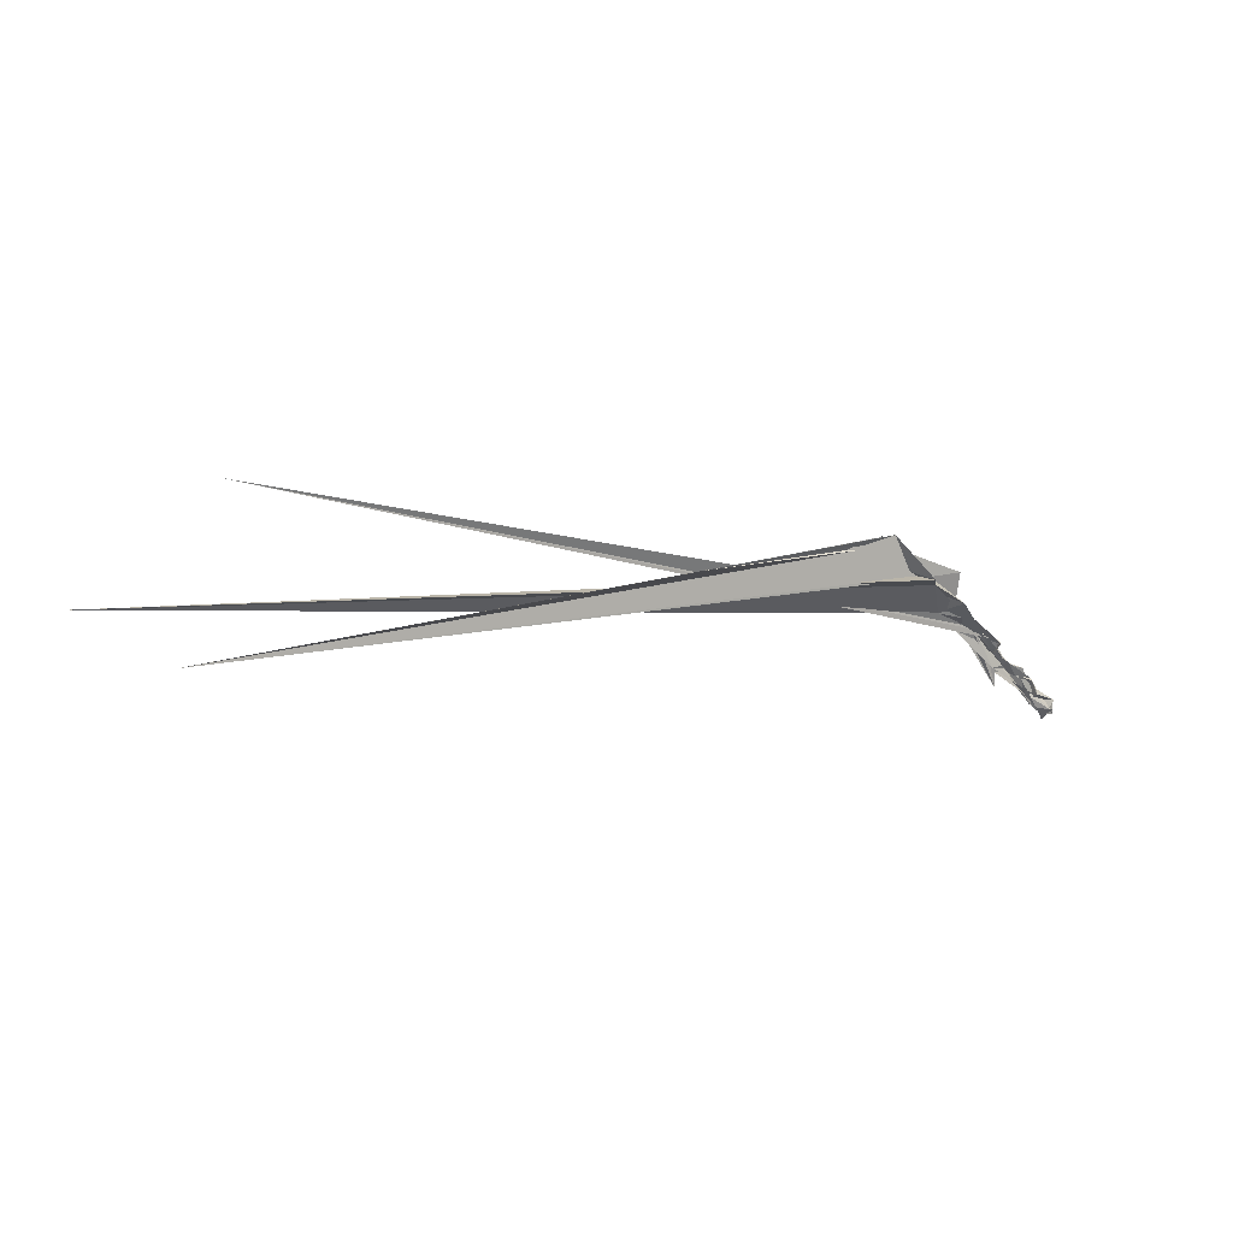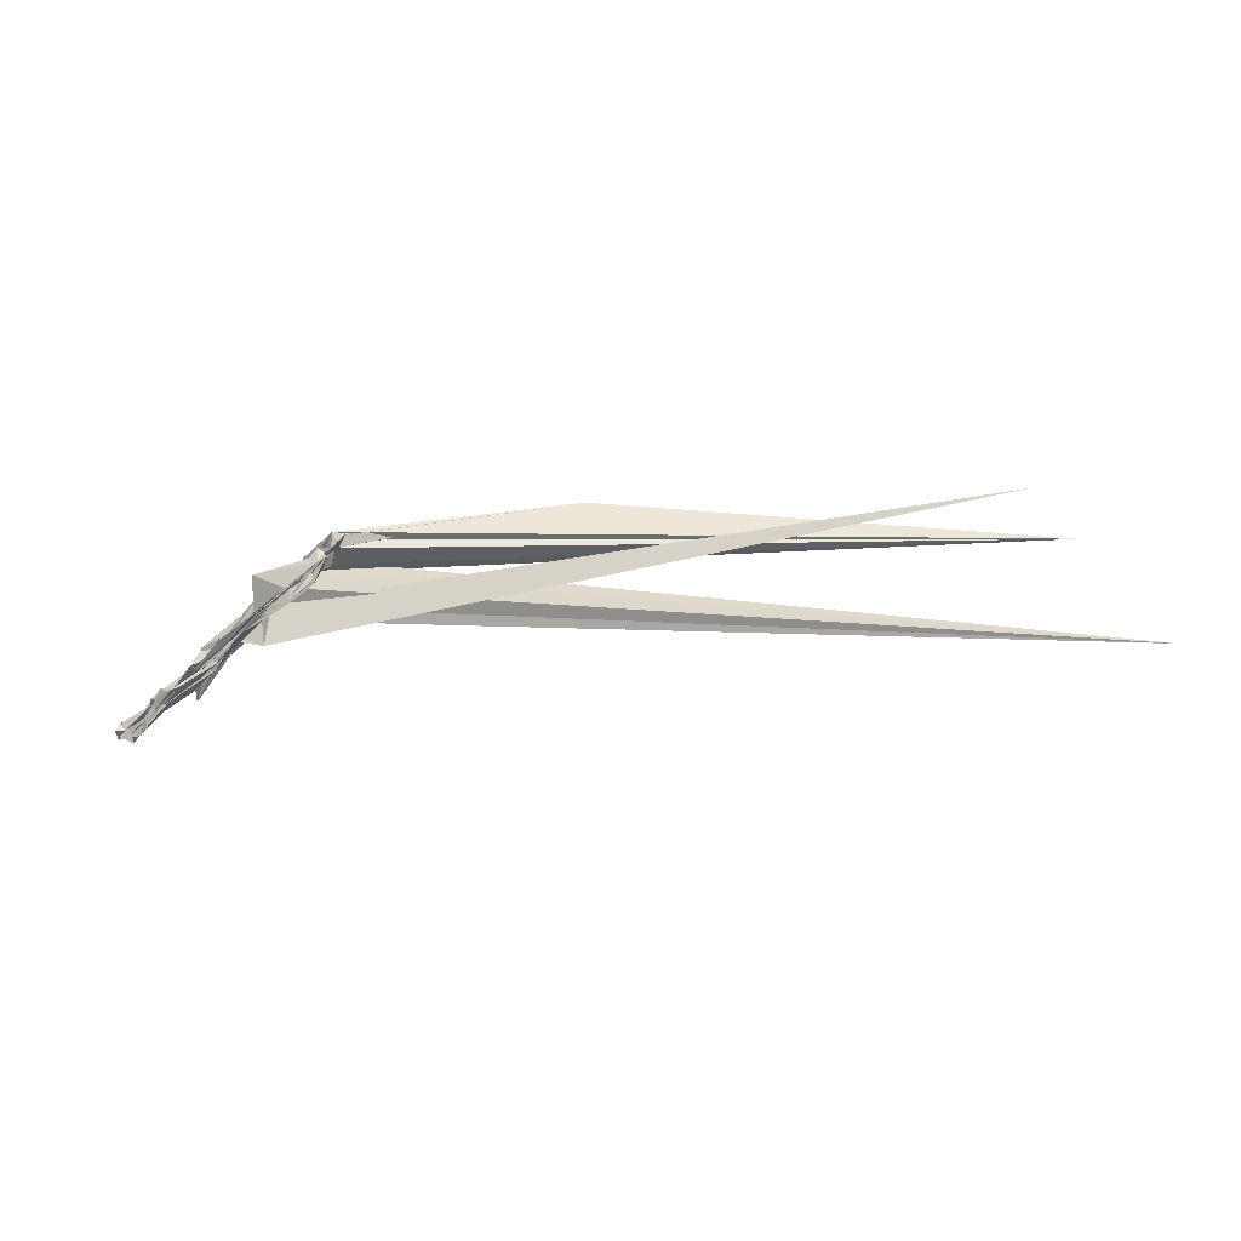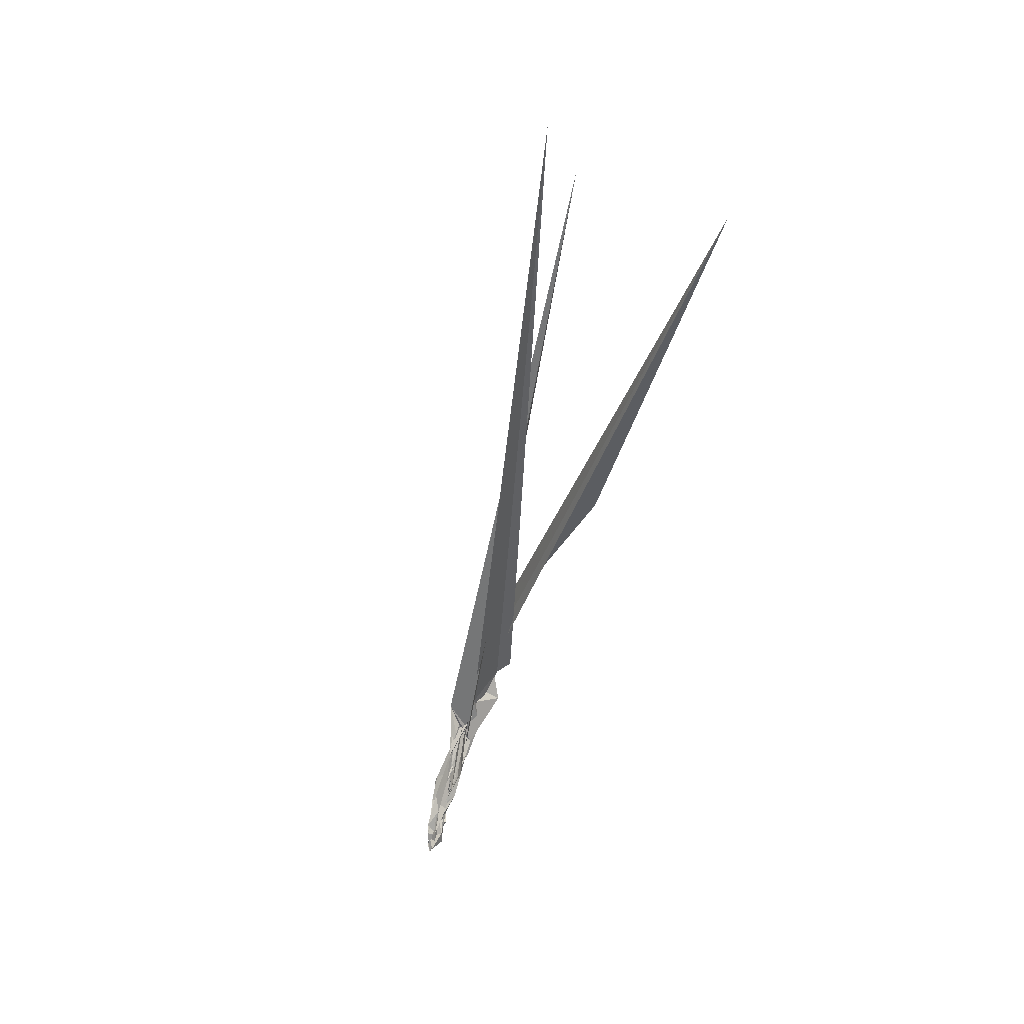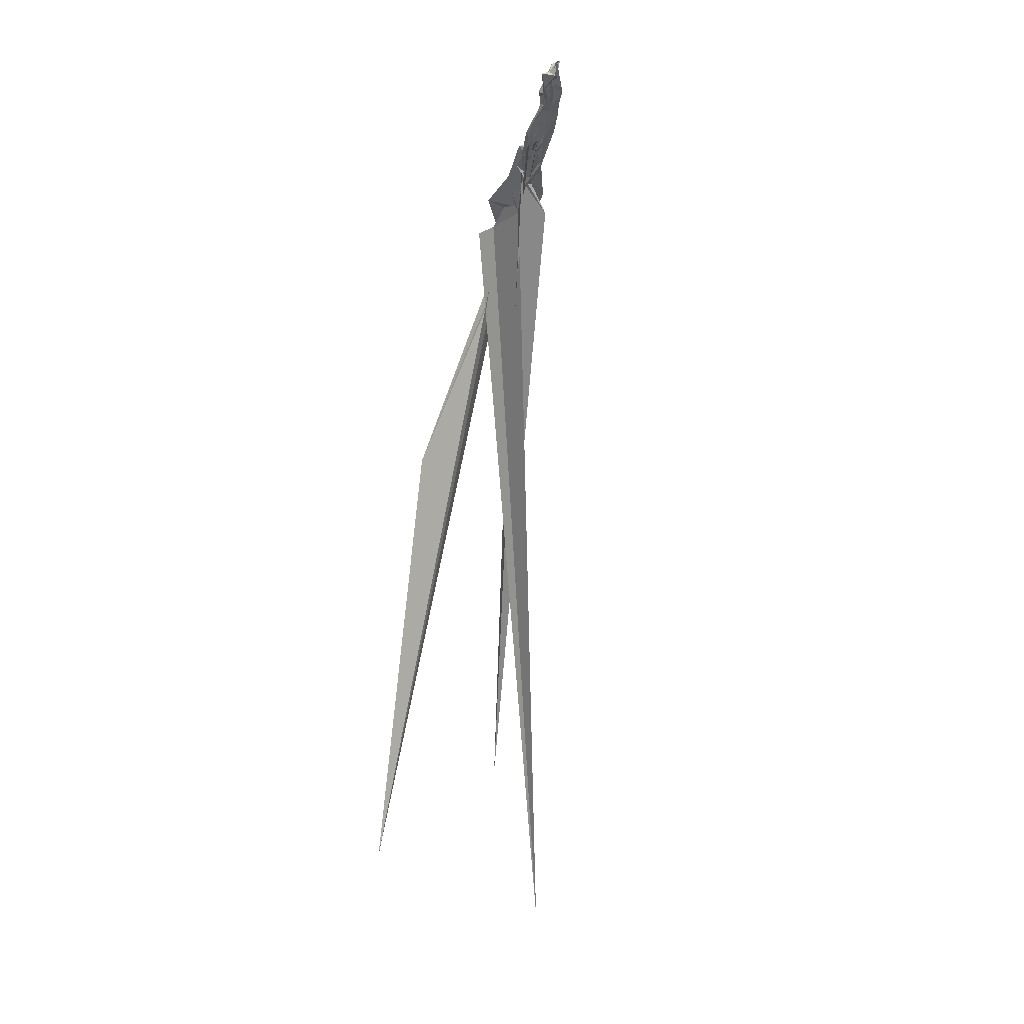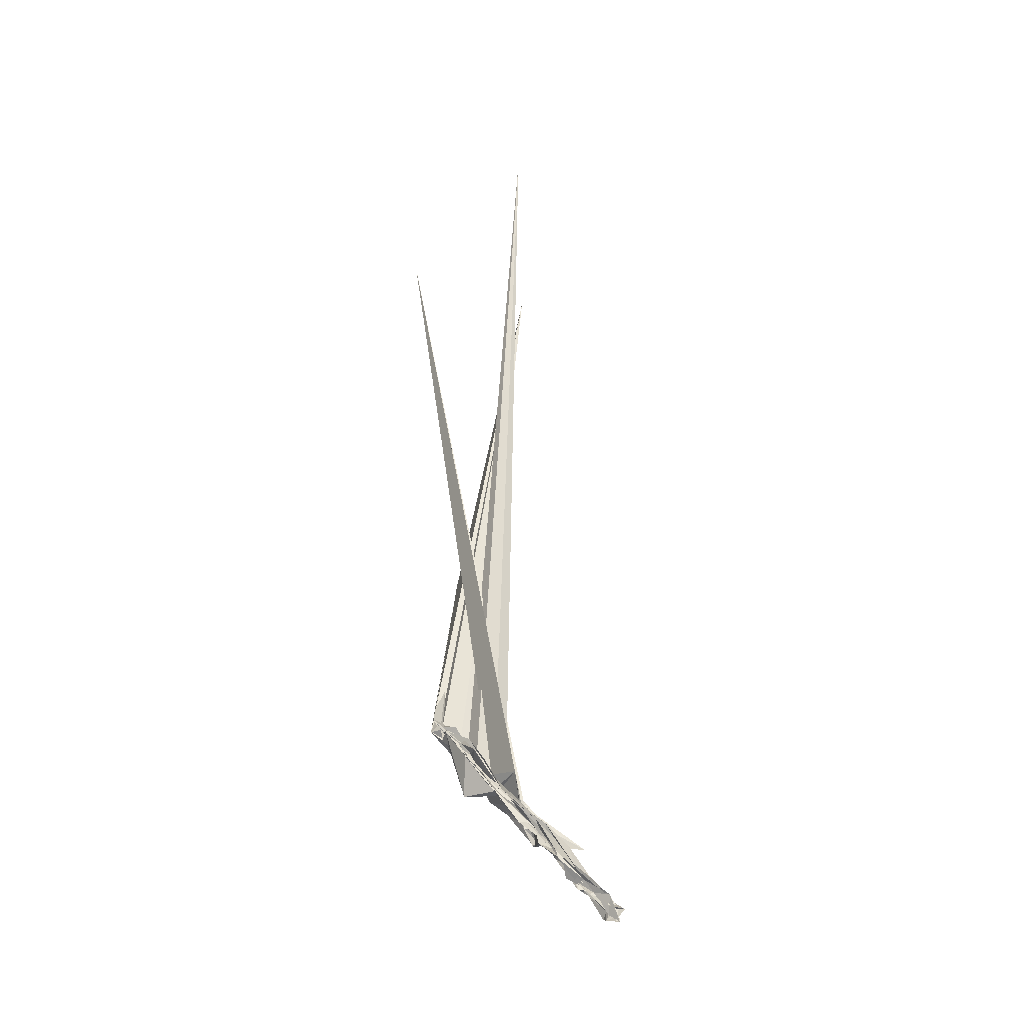
<metadata>
{"format":"obj","ext":"obj","renderer":"f3d","projection":"perspective","resolution":1024,"background":"white","views":[{"elev":14.2,"azim":-26.7,"up":"+Z"},{"elev":33.1,"azim":178.0,"up":"+Z"},{"elev":-41.7,"azim":-106.5,"up":"+Z"},{"elev":-78.1,"azim":80.6,"up":"+Z"},{"elev":49.8,"azim":95.2,"up":"+Y"}]}
</metadata>
<code>
v -2.712 -0.4374 -0.8581
v -3.002 -0.4361 -0.6072
v -2.632 -0.4281 -0.9504
v -2.631 -0.4276 -0.9584
v -2.674 -0.4114 -0.9381
v -2.686 -0.4125 -0.9155
v -2.717 -0.4087 -0.8752
v -2.75 -0.4098 -0.8371
v -2.797 -0.4324 -0.8092
v -2.832 -0.4377 -0.7764
v -2.864 -0.4228 -0.7482
v -2.852 -0.4444 -0.7562
v -2.851 -0.4797 -0.7441
v -2.857 -0.452 -0.7578
v -4.144 -0.2976 -0.4116
v -2.818 -0.4578 -0.7723
v -2.801 -0.4371 -0.8134
v -2.761 -0.4601 -0.8366
v -2.727 -0.4412 -0.8775
v -2.688 -0.4367 -0.9199
v -2.657 -0.4333 -0.926
v -2.651 -0.4378 -0.9449
v -2.657 -0.432 -0.9553
v -2.665 -0.4364 -0.9338
v -2.683 -0.4086 -0.9231
v -2.716 -0.4188 -0.8795
v -2.782 -0.431 -0.8383
v -2.816 -0.422 -0.7988
v -2.843 -0.4279 -0.7778
v -2.868 -0.435 -0.7477
v -2.89 -0.4383 -0.7209
v -2.882 -0.4686 -0.7207
v -2.911 -0.4486 -0.7309
v -2.896 -0.4604 -0.7083
v -2.903 -0.3985 -0.7487
v -2.824 -0.4663 -0.7767
v -2.803 -0.4605 -0.8074
v -2.77 -0.4532 -0.8422
v -2.725 -0.435 -0.8858
v -2.688 -0.4383 -0.9091
v -2.655 -0.4498 -0.9406
v -2.656 -0.4268 -0.9661
v -2.679 -0.4267 -0.9391
v -2.712 -0.4252 -0.9016
v -2.729 -0.4141 -0.8705
v -2.781 -0.4388 -0.8371
v -2.833 -0.4408 -0.7888
v -2.869 -0.4084 -0.7273
v -2.906 -0.438 -0.7146
v -2.927 -0.4381 -0.6934
v -2.95 -0.4062 -0.6672
v -2.949 -0.492 -0.6668
v -4.372 -0.1674 -0.624
v -2.923 -0.4612 -0.6717
v -2.899 -0.5096 -0.7013
v -2.858 -0.4483 -0.7361
v -2.823 -0.4479 -0.783
v -2.792 -0.4549 -0.8434
v -2.746 -0.4533 -0.875
v -2.708 -0.4369 -0.906
v -2.68 -0.4414 -0.9366
v -2.657 -0.4202 -0.9377
v -2.722 -0.4173 -0.8706
v -2.77 -0.4277 -0.8597
v -2.813 -0.4233 -0.8137
v -2.851 -0.4197 -0.7512
v -2.894 -0.4343 -0.7189
v -2.94 -0.4232 -0.6876
v -2.963 -0.4397 -0.6752
v -2.985 -0.4474 -0.6384
v -3.005 -0.4563 -0.6369
v -2.966 -0.5178 -0.6506
v -2.973 -0.4776 -0.6507
v -2.962 -0.4773 -0.6556
v -2.919 -0.4674 -0.6893
v -2.895 -0.4505 -0.7271
v -2.869 -0.4448 -0.7684
v -2.808 -0.4489 -0.8014
v -2.757 -0.4476 -0.8533
v -2.719 -0.4447 -0.878
v -2.715 -0.4182 -0.881
v -2.719 -0.4406 -0.8959
v -2.791 -0.4365 -0.8303
v -2.818 -0.438 -0.7859
v -2.887 -0.4604 -0.7339
v -2.909 -0.4387 -0.6935
v -2.946 -0.4488 -0.6872
v -2.989 -0.4362 -0.6541
v -3.005 -0.4572 -0.6357
v -3.021 -0.4519 -0.5935
v -3.02 -0.4442 -0.6234
v -3.023 -0.475 -0.5745
v -4.289 -0.52 -0.6415
v -2.972 -0.4677 -0.6344
v -2.941 -0.4603 -0.6697
v -2.906 -0.4519 -0.7088
v -2.89 -0.4525 -0.7246
v -2.825 -0.437 -0.7843
v -2.782 -0.4466 -0.8129
v -2.772 -0.4336 -0.8243
v -2.781 -0.4334 -0.8333
v -2.775 -0.4228 -0.8157
v -2.628 -0.4221 -0.9344
v -2.645 -0.4346 -0.9381
v -2.681 -0.4246 -0.9097
v -2.702 -0.4192 -0.8915
v -2.736 -0.409 -0.8413
v -2.786 -0.4273 -0.8164
v -2.821 -0.4242 -0.7809
v -2.813 -0.4368 -0.7925
v -2.787 -0.4686 -0.7957
v -2.787 -0.4617 -0.7914
v -2.786 -0.4553 -0.8095
v -2.739 -0.4406 -0.8624
v -2.692 -0.4369 -0.88
v -2.687 -0.4504 -0.9073
v -2.636 -0.4354 -0.9295
v -2.647 -0.4225 -0.9334
v -2.677 -0.4212 -0.9021
v -2.704 -0.4309 -0.8758
v -2.736 -0.4185 -0.8638
v -2.776 -0.4339 -0.8183
v -2.771 -0.4256 -0.804
v -2.787 -0.4382 -0.8355
v -2.731 -0.4376 -0.8655
v -2.696 -0.4457 -0.8824
v -2.681 -0.4388 -0.9011
v -2.69 -0.4302 -0.9084
v -2.689 -0.4284 -0.8999
v -2.735 -0.412 -0.8495
v -2.736 -0.4258 -0.8521
v -2.704 -0.4364 -0.8823
v -2.82 -0.4382 -0.7636
v -2.884 -0.4294 -0.7079
v -2.945 -0.4486 -0.6714
v -2.975 -0.4539 -0.6424
v -3.013 -0.452 -0.6097
v -3.039 -0.4711 -0.6056
v -3.031 -0.4644 -0.5874
v -3.448 -0.5605 -0.5761
v -3.026 -0.4594 -0.5972
v -2.953 -0.4446 -0.6542
v -2.927 -0.457 -0.6764
v -2.891 -0.4387 -0.7163
v -2.772 -0.4378 -0.8886
v -2.836 -0.4527 -0.7709
v -2.829 -0.4407 -0.7715
v -2.885 -0.462 -0.7176
v -2.959 -0.4599 -0.6606
v -2.992 -0.4652 -0.6215
v -3.029 -0.4385 -0.5803
v -3.046 -0.469 -0.5769
v -3.031 -0.4562 -0.5942
v -3.005 -0.4543 -0.6222
v -2.941 -0.443 -0.6554
v -2.883 -0.4394 -0.7107
v -2.885 -0.4413 -0.7175
v -2.884 -0.473 -0.6547
v -3.01 -0.4511 -0.6024
v -3.032 -0.4679 -0.6082
v -2.998 -0.4643 -0.5991
v -2.944 -0.4234 -0.6502
f 3 23 4
f 4 23 24
f 4 24 5
f 5 24 25
f 5 25 6
f 6 25 26
f 6 26 7
f 7 26 27
f 7 27 8
f 8 27 28
f 8 28 9
f 9 28 29
f 9 29 10
f 10 29 30
f 10 30 11
f 11 30 31
f 11 31 12
f 12 31 32
f 12 32 13
f 13 32 33
f 13 33 14
f 14 33 34
f 14 34 15
f 15 34 35
f 15 35 16
f 16 35 36
f 16 36 17
f 17 36 37
f 17 37 18
f 18 37 38
f 18 38 19
f 19 38 39
f 19 39 20
f 20 39 40
f 20 40 21
f 21 40 41
f 21 41 22
f 22 41 42
f 22 42 3
f 3 42 23
f 23 43 24
f 24 43 44
f 24 44 25
f 25 44 45
f 25 45 26
f 26 45 46
f 26 46 27
f 27 46 47
f 27 47 28
f 28 47 48
f 28 48 29
f 29 48 49
f 29 49 30
f 30 49 50
f 30 50 31
f 31 50 51
f 31 51 32
f 32 51 52
f 32 52 33
f 33 52 53
f 33 53 34
f 34 53 54
f 34 54 35
f 35 54 55
f 35 55 36
f 36 55 56
f 36 56 37
f 37 56 57
f 37 57 38
f 38 57 58
f 38 58 39
f 39 58 59
f 39 59 40
f 40 59 60
f 40 60 41
f 41 60 61
f 41 61 42
f 42 61 62
f 42 62 23
f 23 62 43
f 43 63 44
f 44 63 64
f 44 64 45
f 45 64 65
f 45 65 46
f 46 65 66
f 46 66 47
f 47 66 67
f 47 67 48
f 48 67 68
f 48 68 49
f 49 68 69
f 49 69 50
f 50 69 70
f 50 70 51
f 51 70 71
f 51 71 52
f 52 71 72
f 52 72 53
f 53 72 73
f 53 73 54
f 54 73 74
f 54 74 55
f 55 74 75
f 55 75 56
f 56 75 76
f 56 76 57
f 57 76 77
f 57 77 58
f 58 77 78
f 58 78 59
f 59 78 79
f 59 79 60
f 60 79 80
f 60 80 61
f 61 80 81
f 61 81 62
f 62 81 82
f 62 82 43
f 43 82 63
f 63 83 64
f 64 83 84
f 64 84 65
f 65 84 85
f 65 85 66
f 66 85 86
f 66 86 67
f 67 86 87
f 67 87 68
f 68 87 88
f 68 88 69
f 69 88 89
f 69 89 70
f 70 89 90
f 70 90 71
f 71 90 91
f 71 91 72
f 72 91 92
f 72 92 73
f 73 92 93
f 73 93 74
f 74 93 94
f 74 94 75
f 75 94 95
f 75 95 76
f 76 95 96
f 76 96 77
f 77 96 97
f 77 97 78
f 78 97 98
f 78 98 79
f 79 98 99
f 79 99 80
f 80 99 100
f 80 100 81
f 81 100 101
f 81 101 82
f 82 101 102
f 82 102 63
f 63 102 83
f 103 104 118
f 104 119 118
f 104 105 119
f 105 120 119
f 105 106 120
f 106 107 120
f 107 121 120
f 107 108 121
f 108 122 121
f 108 109 122
f 109 110 122
f 110 123 122
f 110 111 123
f 111 124 123
f 111 112 124
f 112 113 124
f 113 125 124
f 113 114 125
f 114 126 125
f 114 115 126
f 115 116 126
f 116 127 126
f 116 117 127
f 117 118 127
f 117 103 118
f 118 119 128
f 119 129 128
f 119 120 129
f 120 121 129
f 121 130 129
f 121 122 130
f 122 123 130
f 123 131 130
f 123 124 131
f 124 125 131
f 125 132 131
f 125 126 132
f 126 127 132
f 127 128 132
f 127 118 128
f 133 148 134
f 134 148 149
f 134 149 135
f 135 149 150
f 135 150 136
f 136 150 137
f 137 150 151
f 137 151 138
f 138 151 152
f 138 152 139
f 139 152 140
f 140 152 153
f 140 153 141
f 141 153 154
f 141 154 142
f 142 154 143
f 143 154 155
f 143 155 144
f 144 155 156
f 144 156 145
f 145 156 146
f 146 156 157
f 146 157 147
f 147 157 148
f 147 148 133
f 148 158 149
f 149 158 159
f 149 159 150
f 150 159 151
f 151 159 160
f 151 160 152
f 152 160 153
f 153 160 161
f 153 161 154
f 154 161 155
f 155 161 162
f 155 162 156
f 156 162 157
f 157 162 158
f 157 158 148
f 3 4 103
f 103 4 104
f 4 5 104
f 104 5 105
f 5 6 105
f 105 6 106
f 6 7 106
f 7 8 106
f 106 8 107
f 8 9 107
f 107 9 108
f 9 10 108
f 108 10 109
f 10 11 109
f 11 12 109
f 109 12 110
f 12 13 110
f 110 13 111
f 13 14 111
f 111 14 112
f 14 15 112
f 15 16 112
f 112 16 113
f 16 17 113
f 113 17 114
f 17 18 114
f 114 18 115
f 18 19 115
f 19 20 115
f 115 20 116
f 20 21 116
f 116 21 117
f 21 22 117
f 117 22 103
f 22 3 103
f 83 133 84
f 84 133 134
f 84 134 85
f 85 134 135
f 85 135 86
f 86 135 136
f 86 136 87
f 87 136 88
f 88 136 137
f 88 137 89
f 89 137 138
f 89 138 90
f 90 138 139
f 90 139 91
f 91 139 92
f 92 139 140
f 92 140 93
f 93 140 141
f 93 141 94
f 94 141 142
f 94 142 95
f 95 142 96
f 96 142 143
f 96 143 97
f 97 143 144
f 97 144 98
f 98 144 145
f 98 145 99
f 99 145 100
f 100 145 146
f 100 146 101
f 101 146 147
f 101 147 102
f 102 147 133
f 102 133 83
f 128 129 1
f 129 130 1
f 130 131 1
f 131 132 1
f 132 128 1
f 159 158 2
f 160 159 2
f 161 160 2
f 162 161 2
f 158 162 2

</code>
